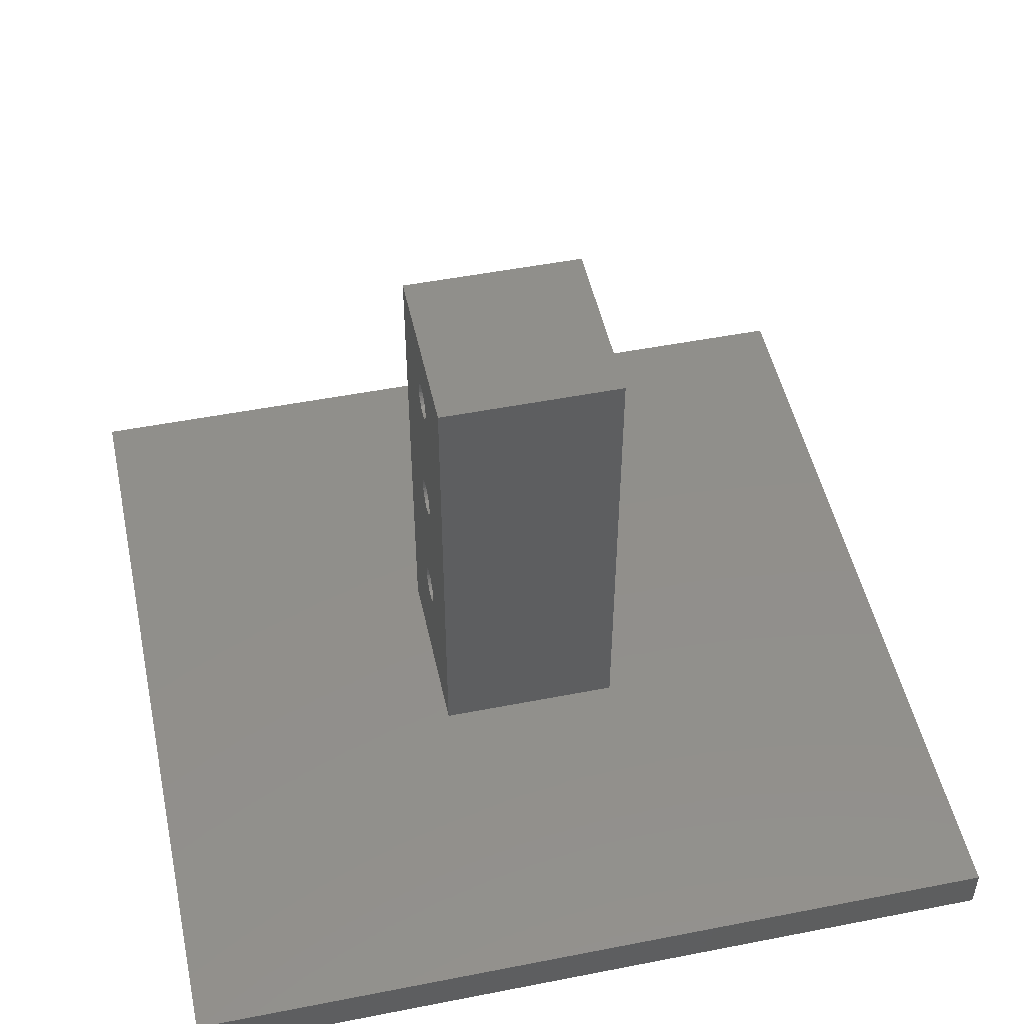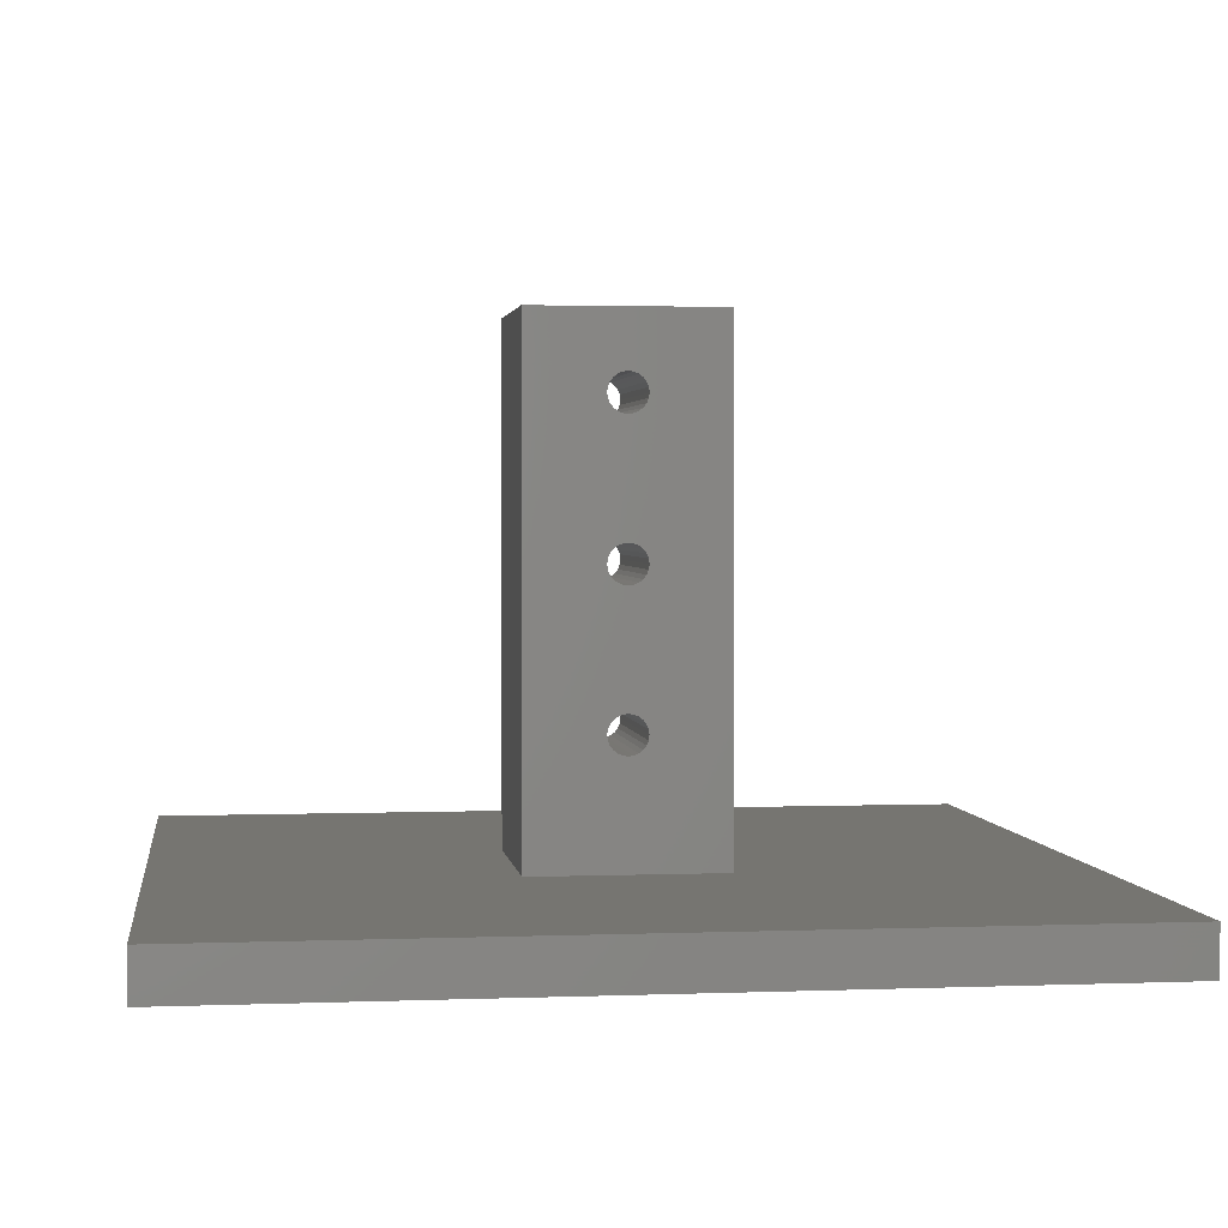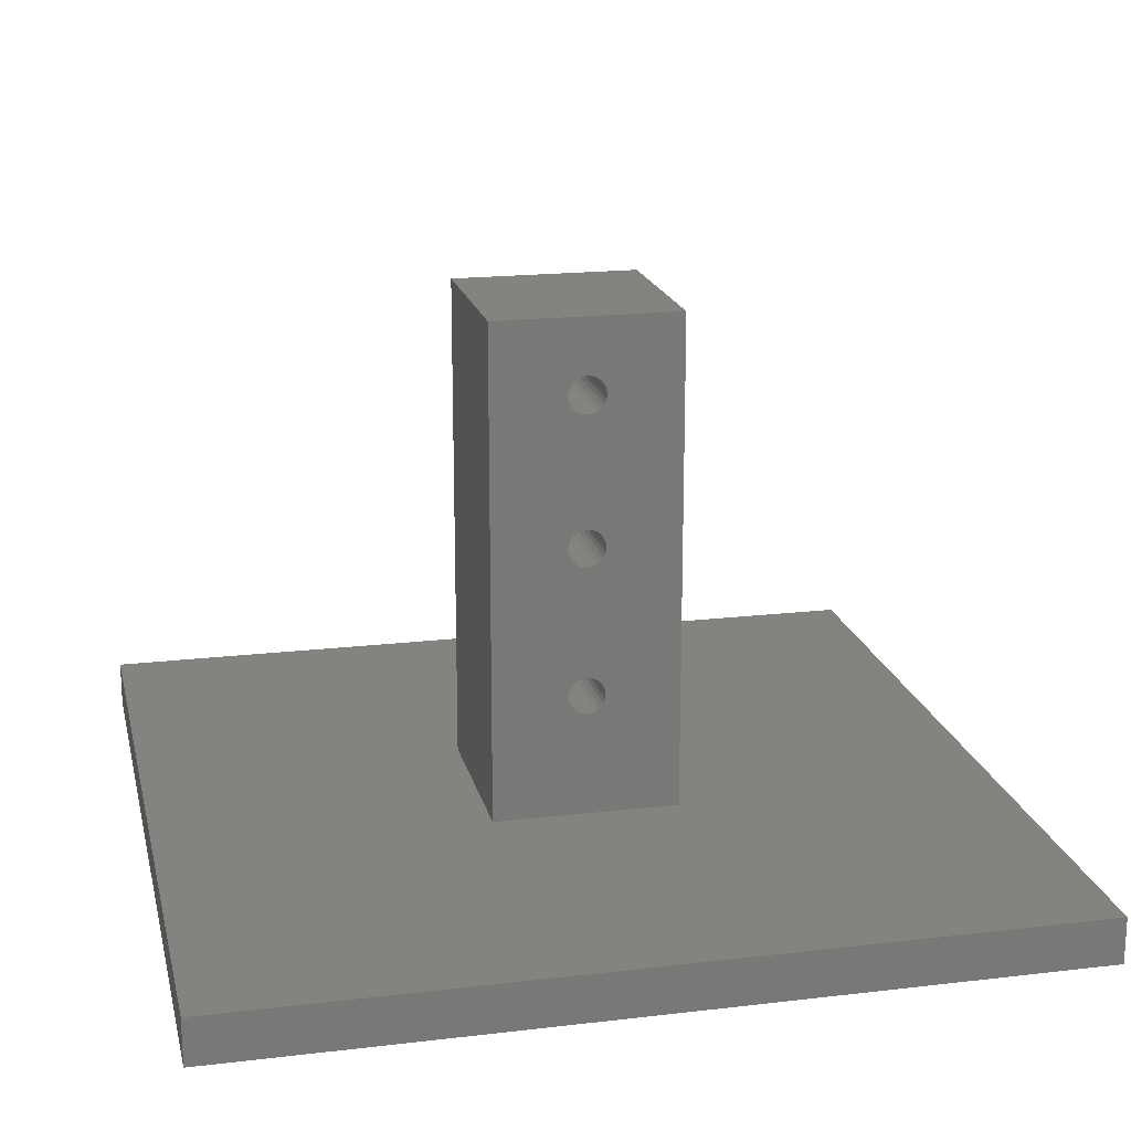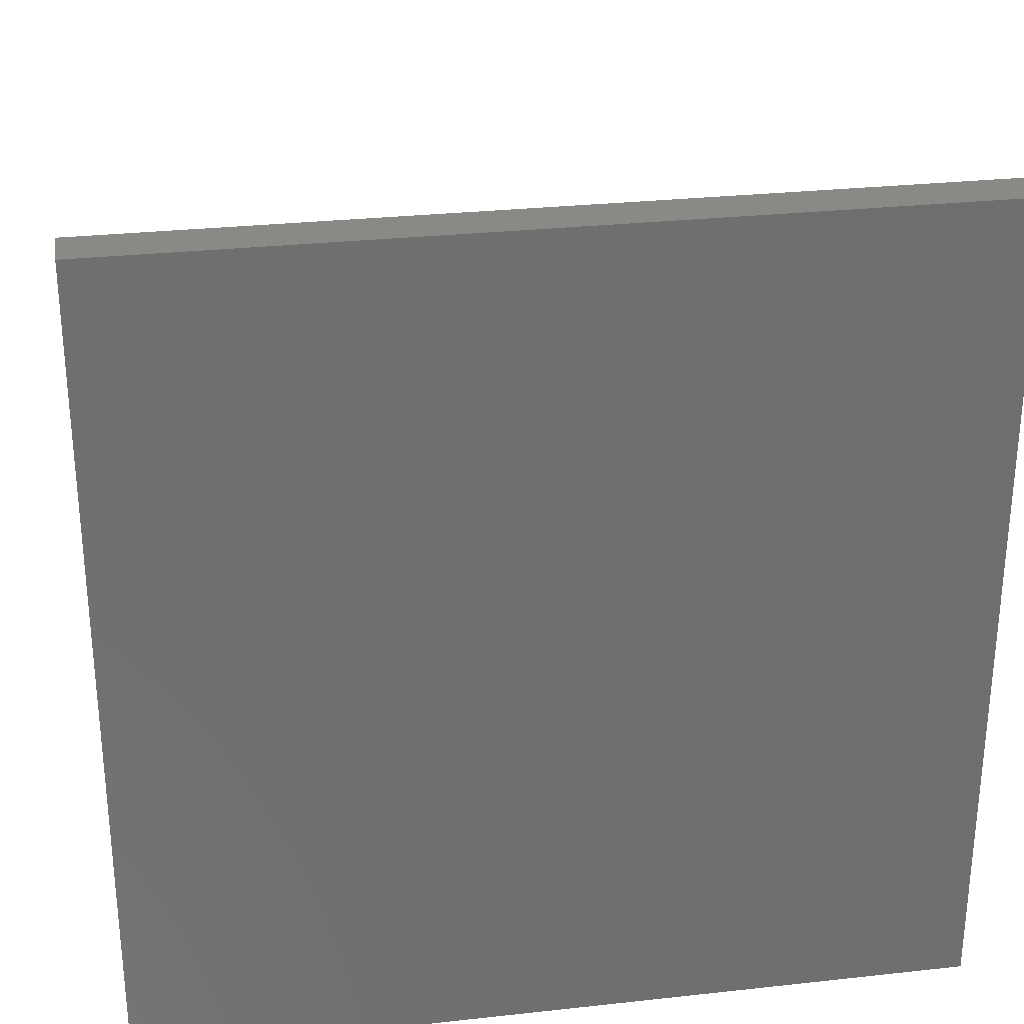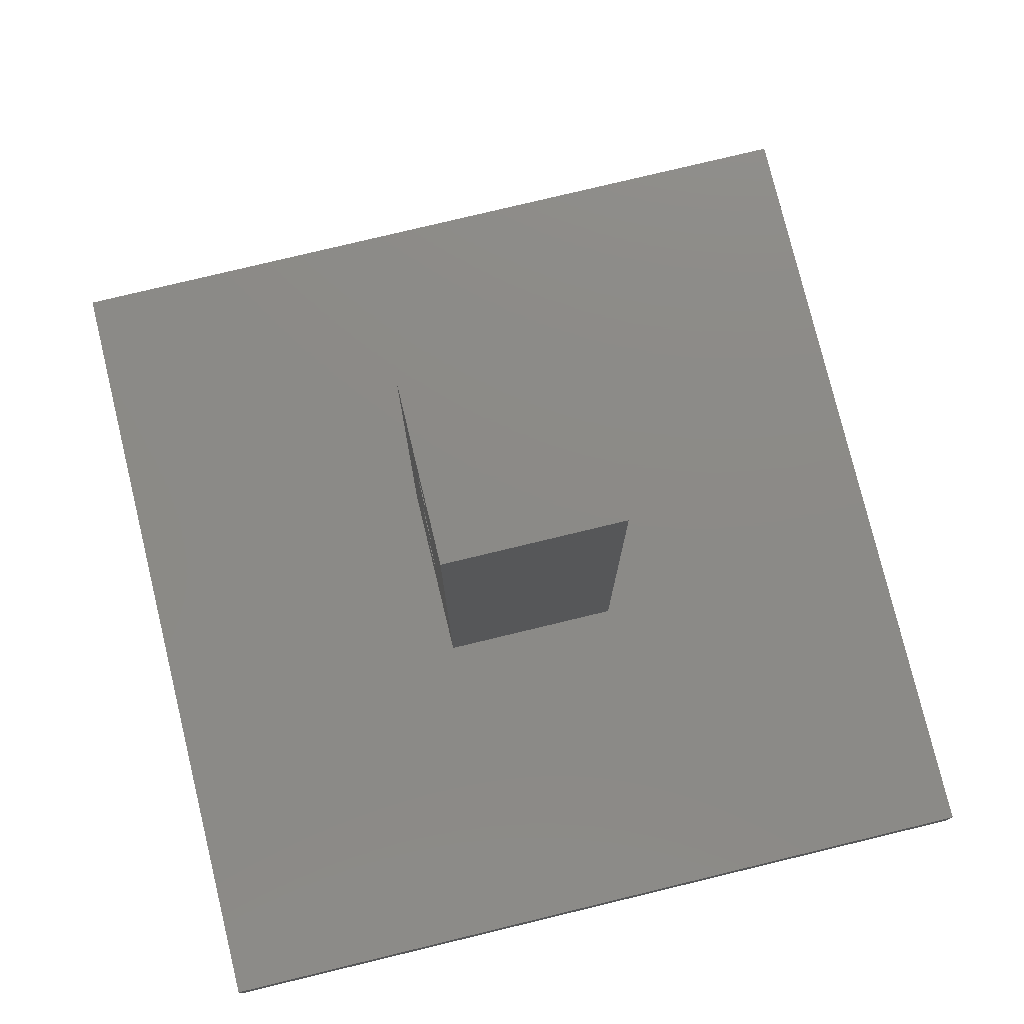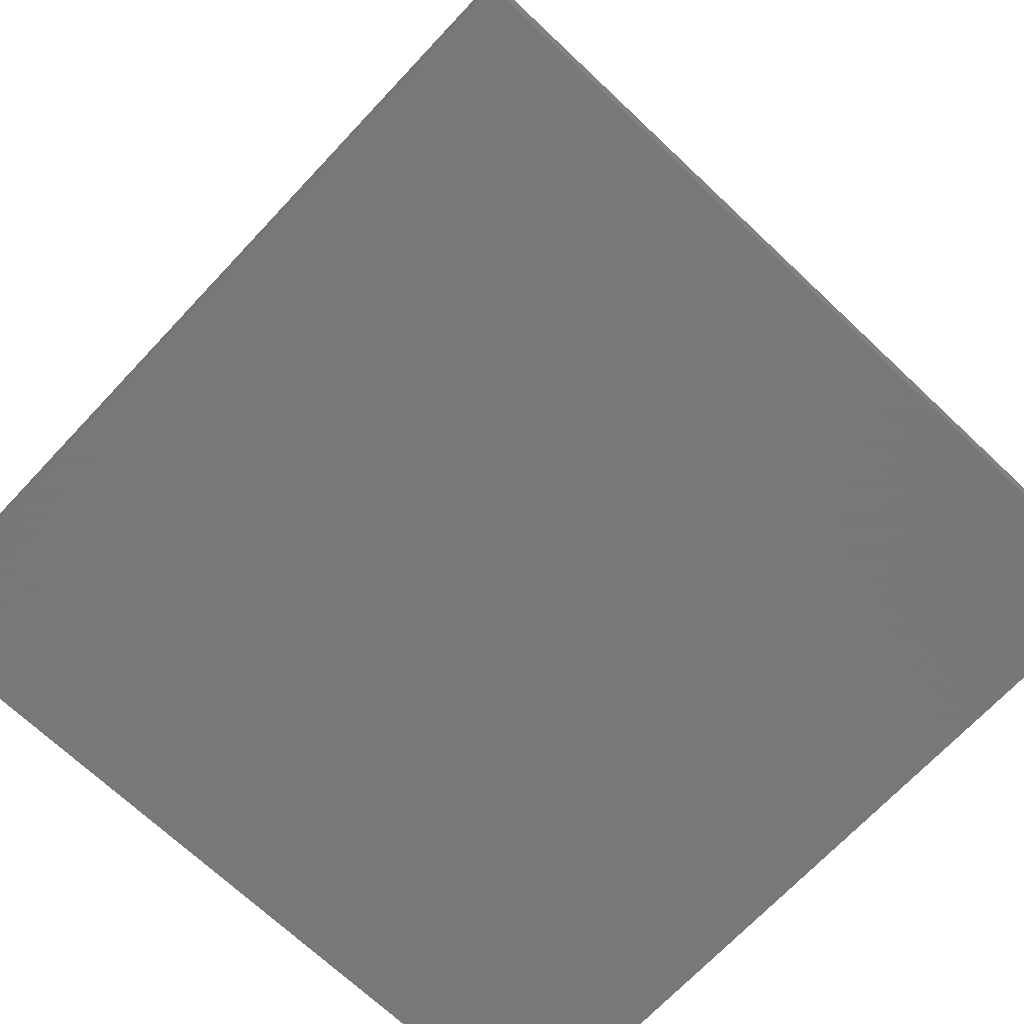
<metadata>
{"format":"stl","ext":"stl","renderer":"f3d","projection":"perspective","resolution":1024,"background":"white","views":[{"elev":49.7,"azim":77.8,"up":"+Z"},{"elev":2.4,"azim":172.3,"up":"+Z"},{"elev":18.6,"azim":-12.7,"up":"+Z"},{"elev":29.0,"azim":170.7,"up":"+Y"},{"elev":77.4,"azim":-103.6,"up":"+Z"},{"elev":-70.4,"azim":-133.3,"up":"+Z"}]}
</metadata>
<code>
# stl→obj: 161 verts, 330 faces
v 5.727e+04 6.114e+04 5.515e+04
v 5.734e+04 4.114e+04 5.567e+04
v 5.727e+04 4.114e+04 5.515e+04
v 5.734e+04 6.114e+04 5.567e+04
v 5.753e+04 4.114e+04 5.615e+04
v 5.753e+04 6.114e+04 5.615e+04
v 5.785e+04 4.114e+04 5.656e+04
v 5.785e+04 6.114e+04 5.656e+04
v 5.827e+04 6.114e+04 5.688e+04
v 5.827e+04 4.114e+04 5.688e+04
v 5.875e+04 6.114e+04 5.708e+04
v 5.875e+04 4.114e+04 5.708e+04
v 5.927e+04 6.114e+04 5.715e+04
v 5.927e+04 4.114e+04 5.715e+04
v 5.978e+04 6.114e+04 5.708e+04
v 5.978e+04 4.114e+04 5.708e+04
v 6.027e+04 6.114e+04 5.688e+04
v 6.027e+04 4.114e+04 5.688e+04
v 6.068e+04 6.114e+04 5.656e+04
v 6.068e+04 4.114e+04 5.656e+04
v 6.1e+04 4.114e+04 5.615e+04
v 6.1e+04 6.114e+04 5.615e+04
v 6.12e+04 4.114e+04 5.567e+04
v 6.12e+04 6.114e+04 5.567e+04
v 6.127e+04 4.114e+04 5.515e+04
v 6.127e+04 6.114e+04 5.515e+04
v 6.12e+04 4.114e+04 5.463e+04
v 6.12e+04 6.114e+04 5.463e+04
v 6.1e+04 4.114e+04 5.415e+04
v 6.1e+04 6.114e+04 5.415e+04
v 6.068e+04 4.114e+04 5.374e+04
v 6.068e+04 6.114e+04 5.374e+04
v 6.027e+04 6.114e+04 5.342e+04
v 6.027e+04 4.114e+04 5.342e+04
v 5.978e+04 6.114e+04 5.322e+04
v 5.978e+04 4.114e+04 5.322e+04
v 1.427e+04 9.614e+04 1e+04
v 1.043e+05 9.614e+04 5000
v 1.427e+04 9.614e+04 5000
v 1.043e+05 9.614e+04 1e+04
v 1.043e+05 6136 1e+04
v 1.043e+05 6136 5000
v 1.427e+04 6136 5000
v 1.427e+04 6136 1e+04
v 4.927e+04 4.114e+04 1e+04
v 6.927e+04 4.114e+04 1e+04
v 6.927e+04 6.114e+04 1e+04
v 4.927e+04 6.114e+04 1e+04
v 4.927e+04 6.114e+04 6.315e+04
v 4.927e+04 4.114e+04 6.315e+04
v 5.785e+04 6.114e+04 2.174e+04
v 5.753e+04 6.114e+04 2.215e+04
v 5.734e+04 6.114e+04 2.263e+04
v 5.827e+04 6.114e+04 2.142e+04
v 5.875e+04 6.114e+04 2.122e+04
v 5.927e+04 6.114e+04 2.115e+04
v 5.727e+04 6.114e+04 2.315e+04
v 5.734e+04 6.114e+04 2.367e+04
v 5.753e+04 6.114e+04 2.415e+04
v 5.785e+04 6.114e+04 2.456e+04
v 5.827e+04 6.114e+04 2.488e+04
v 5.875e+04 6.114e+04 2.508e+04
v 5.927e+04 6.114e+04 2.515e+04
v 5.734e+04 6.114e+04 3.863e+04
v 5.753e+04 6.114e+04 3.815e+04
v 5.785e+04 6.114e+04 3.774e+04
v 5.827e+04 6.114e+04 3.742e+04
v 5.875e+04 6.114e+04 3.722e+04
v 5.927e+04 6.114e+04 3.715e+04
v 5.727e+04 6.114e+04 3.915e+04
v 5.734e+04 6.114e+04 3.967e+04
v 5.753e+04 6.114e+04 4.015e+04
v 5.785e+04 6.114e+04 4.056e+04
v 5.827e+04 6.114e+04 4.088e+04
v 5.875e+04 6.114e+04 4.108e+04
v 5.927e+04 6.114e+04 4.115e+04
v 5.785e+04 6.114e+04 5.374e+04
v 5.827e+04 6.114e+04 5.342e+04
v 5.875e+04 6.114e+04 5.322e+04
v 5.927e+04 6.114e+04 5.315e+04
v 5.753e+04 6.114e+04 5.415e+04
v 5.734e+04 6.114e+04 5.463e+04
v 6.12e+04 6.114e+04 2.263e+04
v 6.927e+04 6.114e+04 6.315e+04
v 6.1e+04 6.114e+04 2.215e+04
v 6.068e+04 6.114e+04 2.174e+04
v 6.027e+04 6.114e+04 2.142e+04
v 5.978e+04 6.114e+04 2.122e+04
v 6.127e+04 6.114e+04 2.315e+04
v 6.12e+04 6.114e+04 2.367e+04
v 6.1e+04 6.114e+04 2.415e+04
v 6.068e+04 6.114e+04 2.456e+04
v 6.027e+04 6.114e+04 2.488e+04
v 5.978e+04 6.114e+04 2.508e+04
v 6.12e+04 6.114e+04 3.863e+04
v 6.1e+04 6.114e+04 3.815e+04
v 6.068e+04 6.114e+04 3.774e+04
v 6.027e+04 6.114e+04 3.742e+04
v 5.978e+04 6.114e+04 3.722e+04
v 6.127e+04 6.114e+04 3.915e+04
v 6.12e+04 6.114e+04 3.967e+04
v 6.1e+04 6.114e+04 4.015e+04
v 6.068e+04 6.114e+04 4.056e+04
v 6.027e+04 6.114e+04 4.088e+04
v 5.978e+04 6.114e+04 4.108e+04
v 6.1e+04 4.114e+04 2.215e+04
v 6.12e+04 4.114e+04 2.263e+04
v 6.127e+04 4.114e+04 2.315e+04
v 6.12e+04 4.114e+04 2.367e+04
v 6.1e+04 4.114e+04 2.415e+04
v 6.068e+04 4.114e+04 2.456e+04
v 6.027e+04 4.114e+04 2.488e+04
v 5.978e+04 4.114e+04 2.508e+04
v 5.927e+04 4.114e+04 2.515e+04
v 5.875e+04 4.114e+04 2.508e+04
v 5.827e+04 4.114e+04 2.488e+04
v 5.785e+04 4.114e+04 2.456e+04
v 5.753e+04 4.114e+04 2.415e+04
v 5.734e+04 4.114e+04 2.367e+04
v 5.727e+04 4.114e+04 2.315e+04
v 5.734e+04 4.114e+04 2.263e+04
v 5.753e+04 4.114e+04 2.215e+04
v 5.785e+04 4.114e+04 2.174e+04
v 5.827e+04 4.114e+04 2.142e+04
v 5.875e+04 4.114e+04 2.122e+04
v 5.927e+04 4.114e+04 2.115e+04
v 5.978e+04 4.114e+04 2.122e+04
v 6.027e+04 4.114e+04 2.142e+04
v 6.068e+04 4.114e+04 2.174e+04
v 6.927e+04 4.114e+04 6.315e+04
v 6.12e+04 4.114e+04 3.863e+04
v 6.1e+04 4.114e+04 3.815e+04
v 6.068e+04 4.114e+04 3.774e+04
v 6.027e+04 4.114e+04 3.742e+04
v 5.978e+04 4.114e+04 3.722e+04
v 5.927e+04 4.114e+04 3.715e+04
v 6.127e+04 4.114e+04 3.915e+04
v 6.12e+04 4.114e+04 3.967e+04
v 6.1e+04 4.114e+04 4.015e+04
v 6.068e+04 4.114e+04 4.056e+04
v 6.027e+04 4.114e+04 4.088e+04
v 5.978e+04 4.114e+04 4.108e+04
v 5.927e+04 4.114e+04 4.115e+04
v 5.927e+04 4.114e+04 5.315e+04
v 5.734e+04 4.114e+04 3.863e+04
v 5.753e+04 4.114e+04 3.815e+04
v 5.785e+04 4.114e+04 3.774e+04
v 5.827e+04 4.114e+04 3.742e+04
v 5.875e+04 4.114e+04 3.722e+04
v 5.727e+04 4.114e+04 3.915e+04
v 5.734e+04 4.114e+04 3.967e+04
v 5.753e+04 4.114e+04 4.015e+04
v 5.785e+04 4.114e+04 4.056e+04
v 5.827e+04 4.114e+04 4.088e+04
v 5.875e+04 4.114e+04 4.108e+04
v 5.785e+04 4.114e+04 5.374e+04
v 5.827e+04 4.114e+04 5.342e+04
v 5.875e+04 4.114e+04 5.322e+04
v 5.753e+04 4.114e+04 5.415e+04
v 5.734e+04 4.114e+04 5.463e+04
v 5.927e+04 4.114e+04 6.315e+04
f 1 2 3
f 2 1 4
f 4 5 2
f 5 4 6
f 6 7 5
f 7 6 8
f 9 7 8
f 7 9 10
f 11 10 9
f 10 11 12
f 13 12 11
f 12 13 14
f 15 14 13
f 14 15 16
f 17 16 15
f 16 17 18
f 19 18 17
f 18 19 20
f 19 21 20
f 21 19 22
f 22 23 21
f 23 22 24
f 24 25 23
f 25 24 26
f 26 27 25
f 27 26 28
f 28 29 27
f 29 28 30
f 30 31 29
f 31 30 32
f 31 33 34
f 33 31 32
f 34 35 36
f 35 34 33
f 37 38 39
f 38 37 40
f 38 41 42
f 41 38 40
f 37 43 44
f 43 37 39
f 44 45 37
f 45 44 41
f 45 41 46
f 46 41 47
f 37 48 40
f 48 37 45
f 40 48 47
f 40 47 41
f 41 43 42
f 43 41 44
f 38 43 39
f 43 38 42
f 49 45 50
f 45 49 48
f 48 51 47
f 51 48 52
f 52 48 53
f 53 48 49
f 47 51 54
f 47 54 55
f 47 55 56
f 53 49 57
f 57 49 58
f 58 49 59
f 59 49 60
f 60 49 61
f 61 49 62
f 62 49 63
f 63 49 64
f 63 64 65
f 63 65 66
f 63 66 67
f 63 67 68
f 63 68 69
f 64 49 70
f 70 49 71
f 71 49 72
f 72 49 73
f 73 49 74
f 74 49 75
f 75 49 76
f 76 49 77
f 76 77 78
f 76 78 79
f 76 79 80
f 77 49 81
f 81 49 82
f 82 49 1
f 1 49 4
f 4 49 6
f 6 49 8
f 8 49 9
f 9 49 11
f 11 49 13
f 47 83 84
f 83 47 85
f 85 47 86
f 86 47 87
f 87 47 88
f 88 47 56
f 84 83 89
f 84 89 90
f 84 90 91
f 84 91 92
f 84 92 93
f 84 93 94
f 84 94 63
f 84 63 95
f 95 63 96
f 96 63 97
f 97 63 98
f 98 63 99
f 99 63 69
f 84 95 100
f 84 100 101
f 84 101 102
f 84 102 103
f 84 103 104
f 84 104 105
f 84 105 76
f 84 76 32
f 32 76 33
f 33 76 35
f 35 76 80
f 84 32 30
f 84 30 28
f 84 28 26
f 84 26 24
f 84 24 22
f 84 22 19
f 84 19 17
f 84 17 15
f 84 15 13
f 84 13 49
f 83 106 107
f 106 83 85
f 89 107 108
f 107 89 83
f 90 108 109
f 108 90 89
f 91 109 110
f 109 91 90
f 92 110 111
f 110 92 91
f 92 112 93
f 112 92 111
f 93 113 94
f 113 93 112
f 94 114 63
f 114 94 113
f 63 115 62
f 115 63 114
f 62 116 61
f 116 62 115
f 61 117 60
f 117 61 116
f 59 117 118
f 117 59 60
f 58 118 119
f 118 58 59
f 57 119 120
f 119 57 58
f 53 120 121
f 120 53 57
f 52 121 122
f 121 52 53
f 51 122 123
f 122 51 52
f 124 51 123
f 51 124 54
f 125 54 124
f 54 125 55
f 126 55 125
f 55 126 56
f 127 56 126
f 56 127 88
f 128 88 127
f 88 128 87
f 129 87 128
f 87 129 86
f 85 129 106
f 129 85 86
f 46 129 45
f 129 46 106
f 106 46 107
f 107 46 130
f 45 129 128
f 45 128 127
f 45 127 126
f 107 130 108
f 108 130 109
f 109 130 110
f 110 130 111
f 111 130 112
f 112 130 113
f 113 130 114
f 114 130 131
f 114 131 132
f 114 132 133
f 114 133 134
f 114 134 135
f 114 135 136
f 131 130 137
f 137 130 138
f 138 130 139
f 139 130 140
f 140 130 141
f 141 130 142
f 142 130 143
f 143 130 31
f 143 31 34
f 143 34 36
f 143 36 144
f 31 130 29
f 29 130 27
f 27 130 25
f 25 130 23
f 23 130 21
f 21 130 20
f 20 130 18
f 18 130 16
f 16 130 14
f 45 121 50
f 121 45 122
f 122 45 123
f 123 45 124
f 124 45 125
f 125 45 126
f 50 121 120
f 50 120 119
f 50 119 118
f 50 118 117
f 50 117 116
f 50 116 115
f 50 115 114
f 50 114 145
f 145 114 146
f 146 114 147
f 147 114 148
f 148 114 149
f 149 114 136
f 50 145 150
f 50 150 151
f 50 151 152
f 50 152 153
f 50 153 154
f 50 154 155
f 50 155 143
f 50 143 156
f 156 143 157
f 157 143 158
f 158 143 144
f 50 156 159
f 50 159 160
f 50 160 3
f 50 3 2
f 50 2 5
f 50 5 7
f 50 7 10
f 50 10 12
f 50 12 14
f 50 14 130
f 50 130 161
f 47 130 46
f 130 47 84
f 161 49 50
f 49 161 84
f 84 161 130
f 95 132 131
f 132 95 96
f 148 66 147
f 66 148 67
f 36 80 144
f 80 36 35
f 133 98 134
f 98 133 97
f 100 131 137
f 131 100 95
f 135 69 136
f 69 135 99
f 149 67 148
f 67 149 68
f 77 159 156
f 159 77 81
f 96 133 132
f 133 96 97
f 158 78 157
f 78 158 79
f 101 137 138
f 137 101 100
f 134 99 135
f 99 134 98
f 102 138 139
f 138 102 101
f 103 139 140
f 139 103 102
f 103 141 104
f 141 103 140
f 104 142 105
f 142 104 141
f 105 143 76
f 143 105 142
f 76 155 75
f 155 76 143
f 75 154 74
f 154 75 155
f 74 153 73
f 153 74 154
f 72 153 152
f 153 72 73
f 71 152 151
f 152 71 72
f 70 151 150
f 151 70 71
f 64 150 145
f 150 64 70
f 65 145 146
f 145 65 64
f 66 146 147
f 146 66 65
f 81 160 159
f 160 81 82
f 136 68 149
f 68 136 69
f 157 77 156
f 77 157 78
f 144 79 158
f 79 144 80
f 82 3 160
f 3 82 1

</code>
